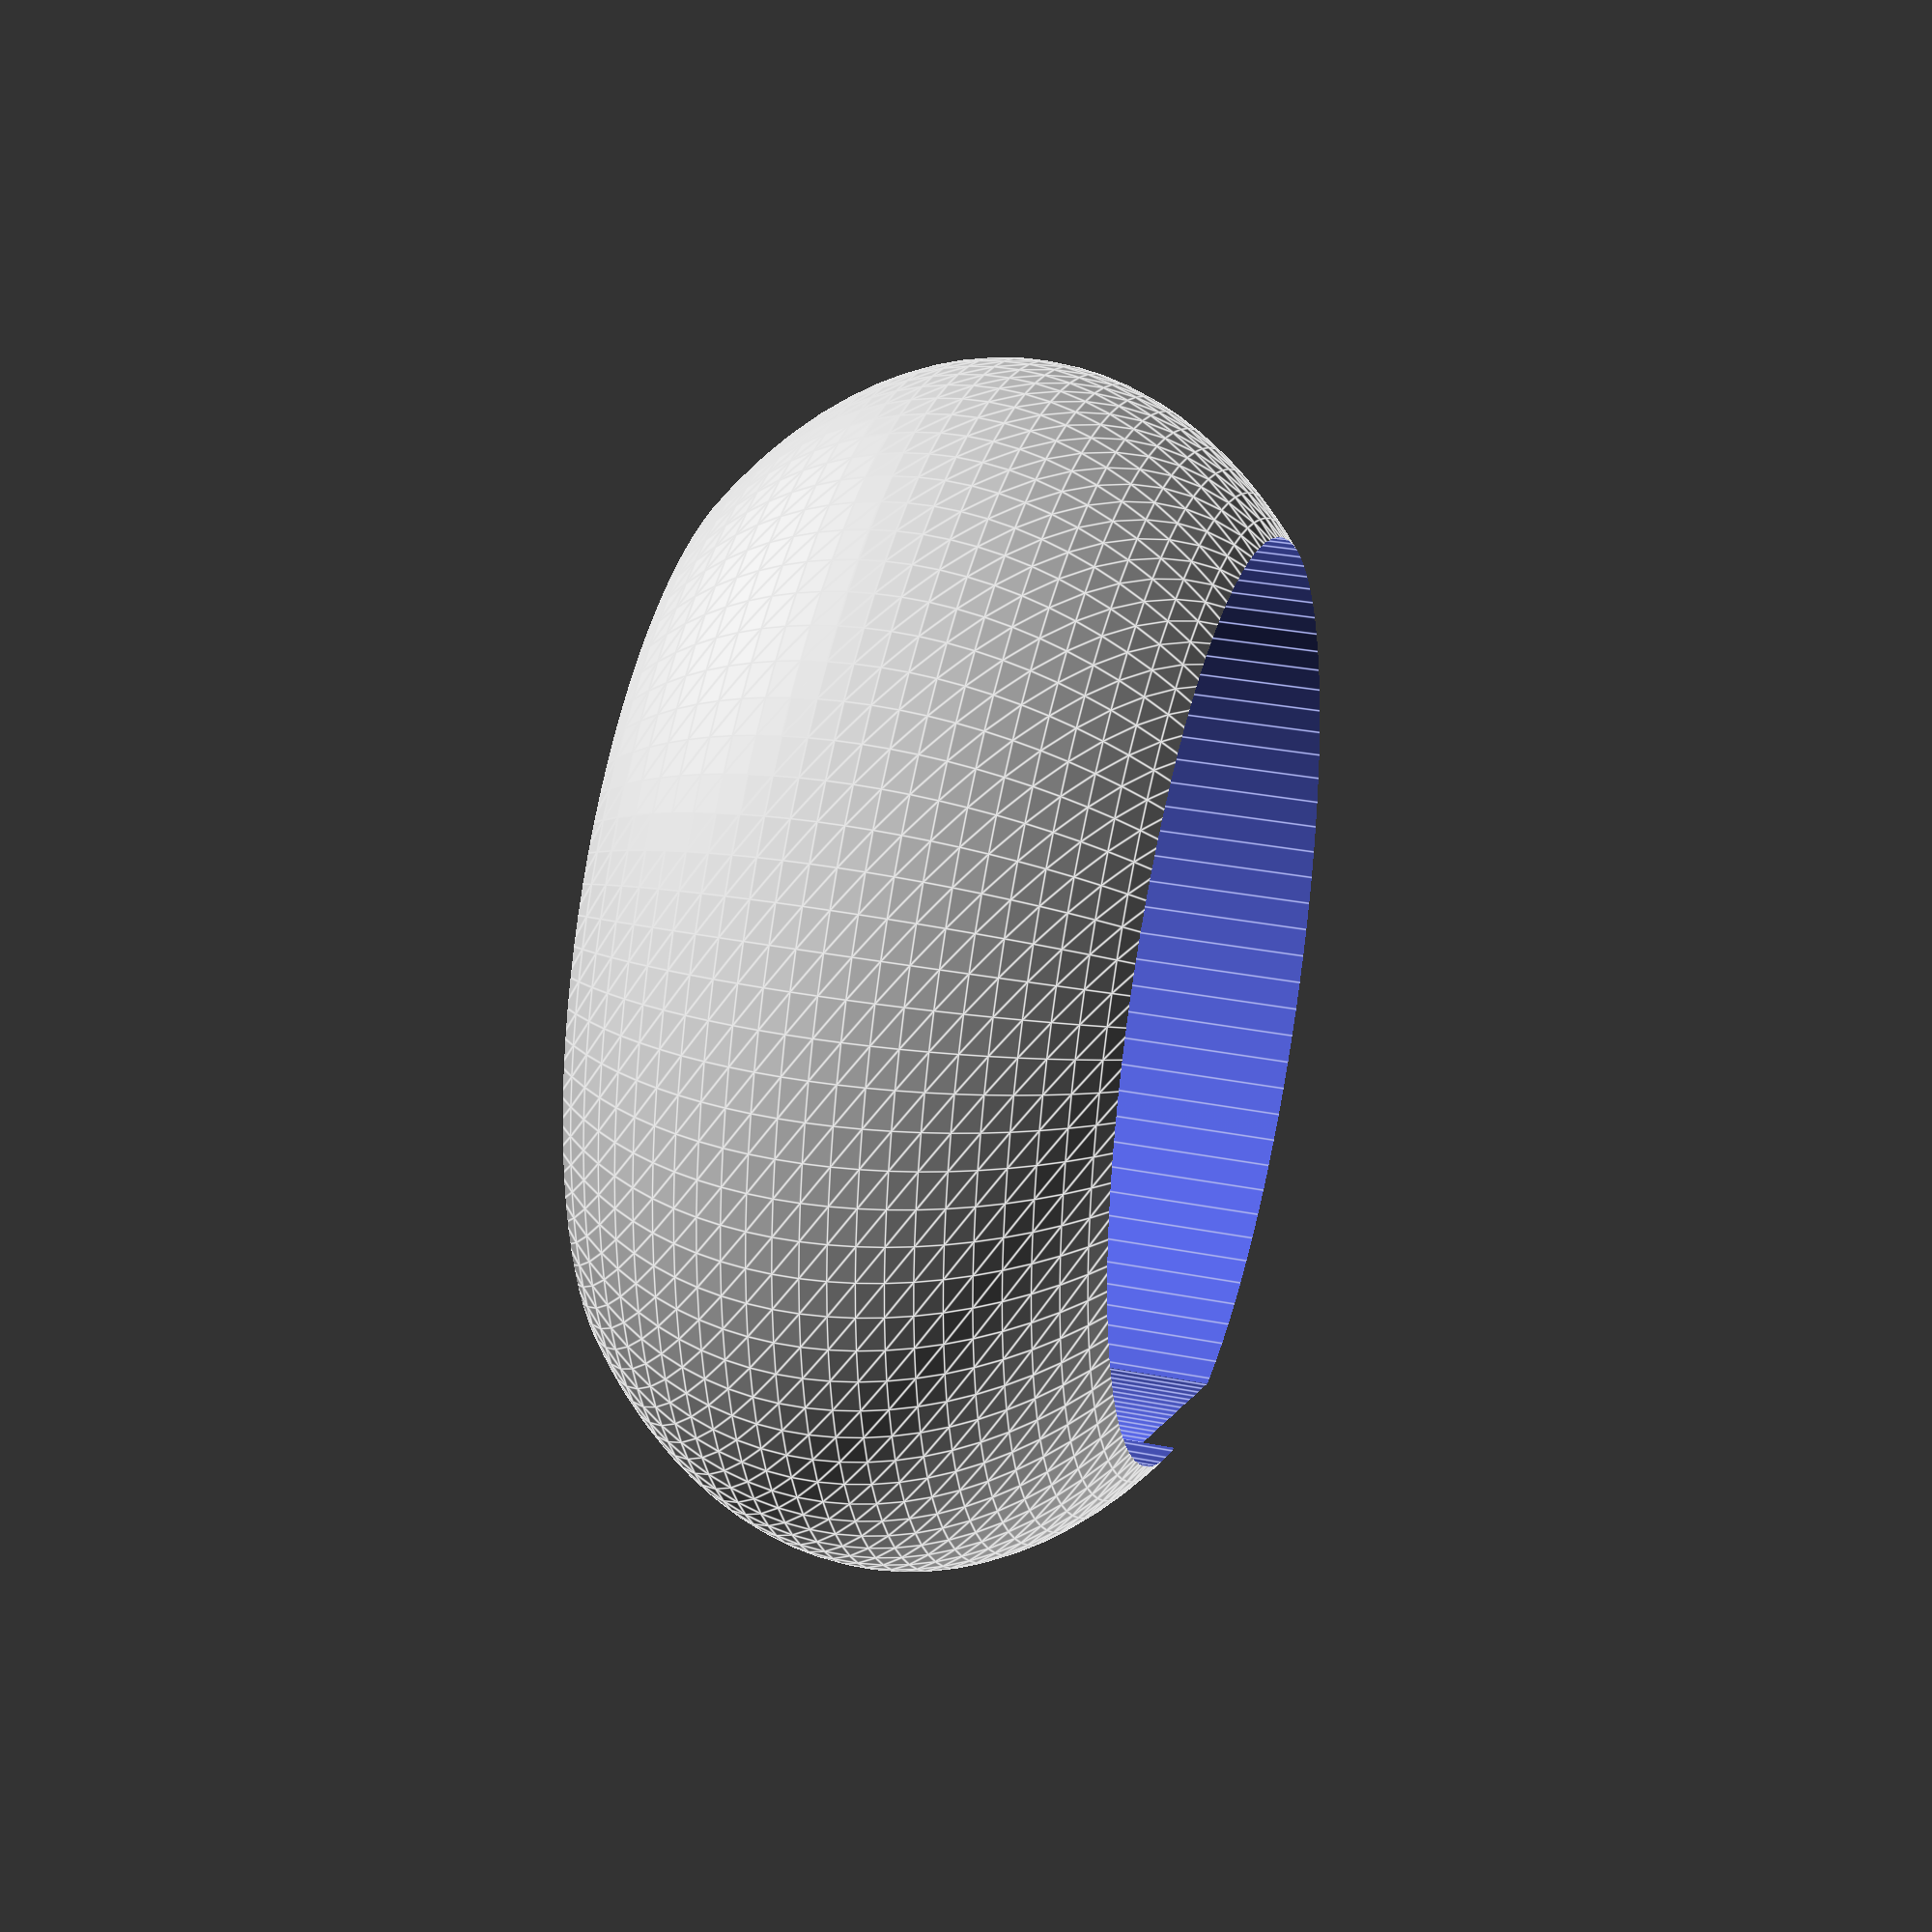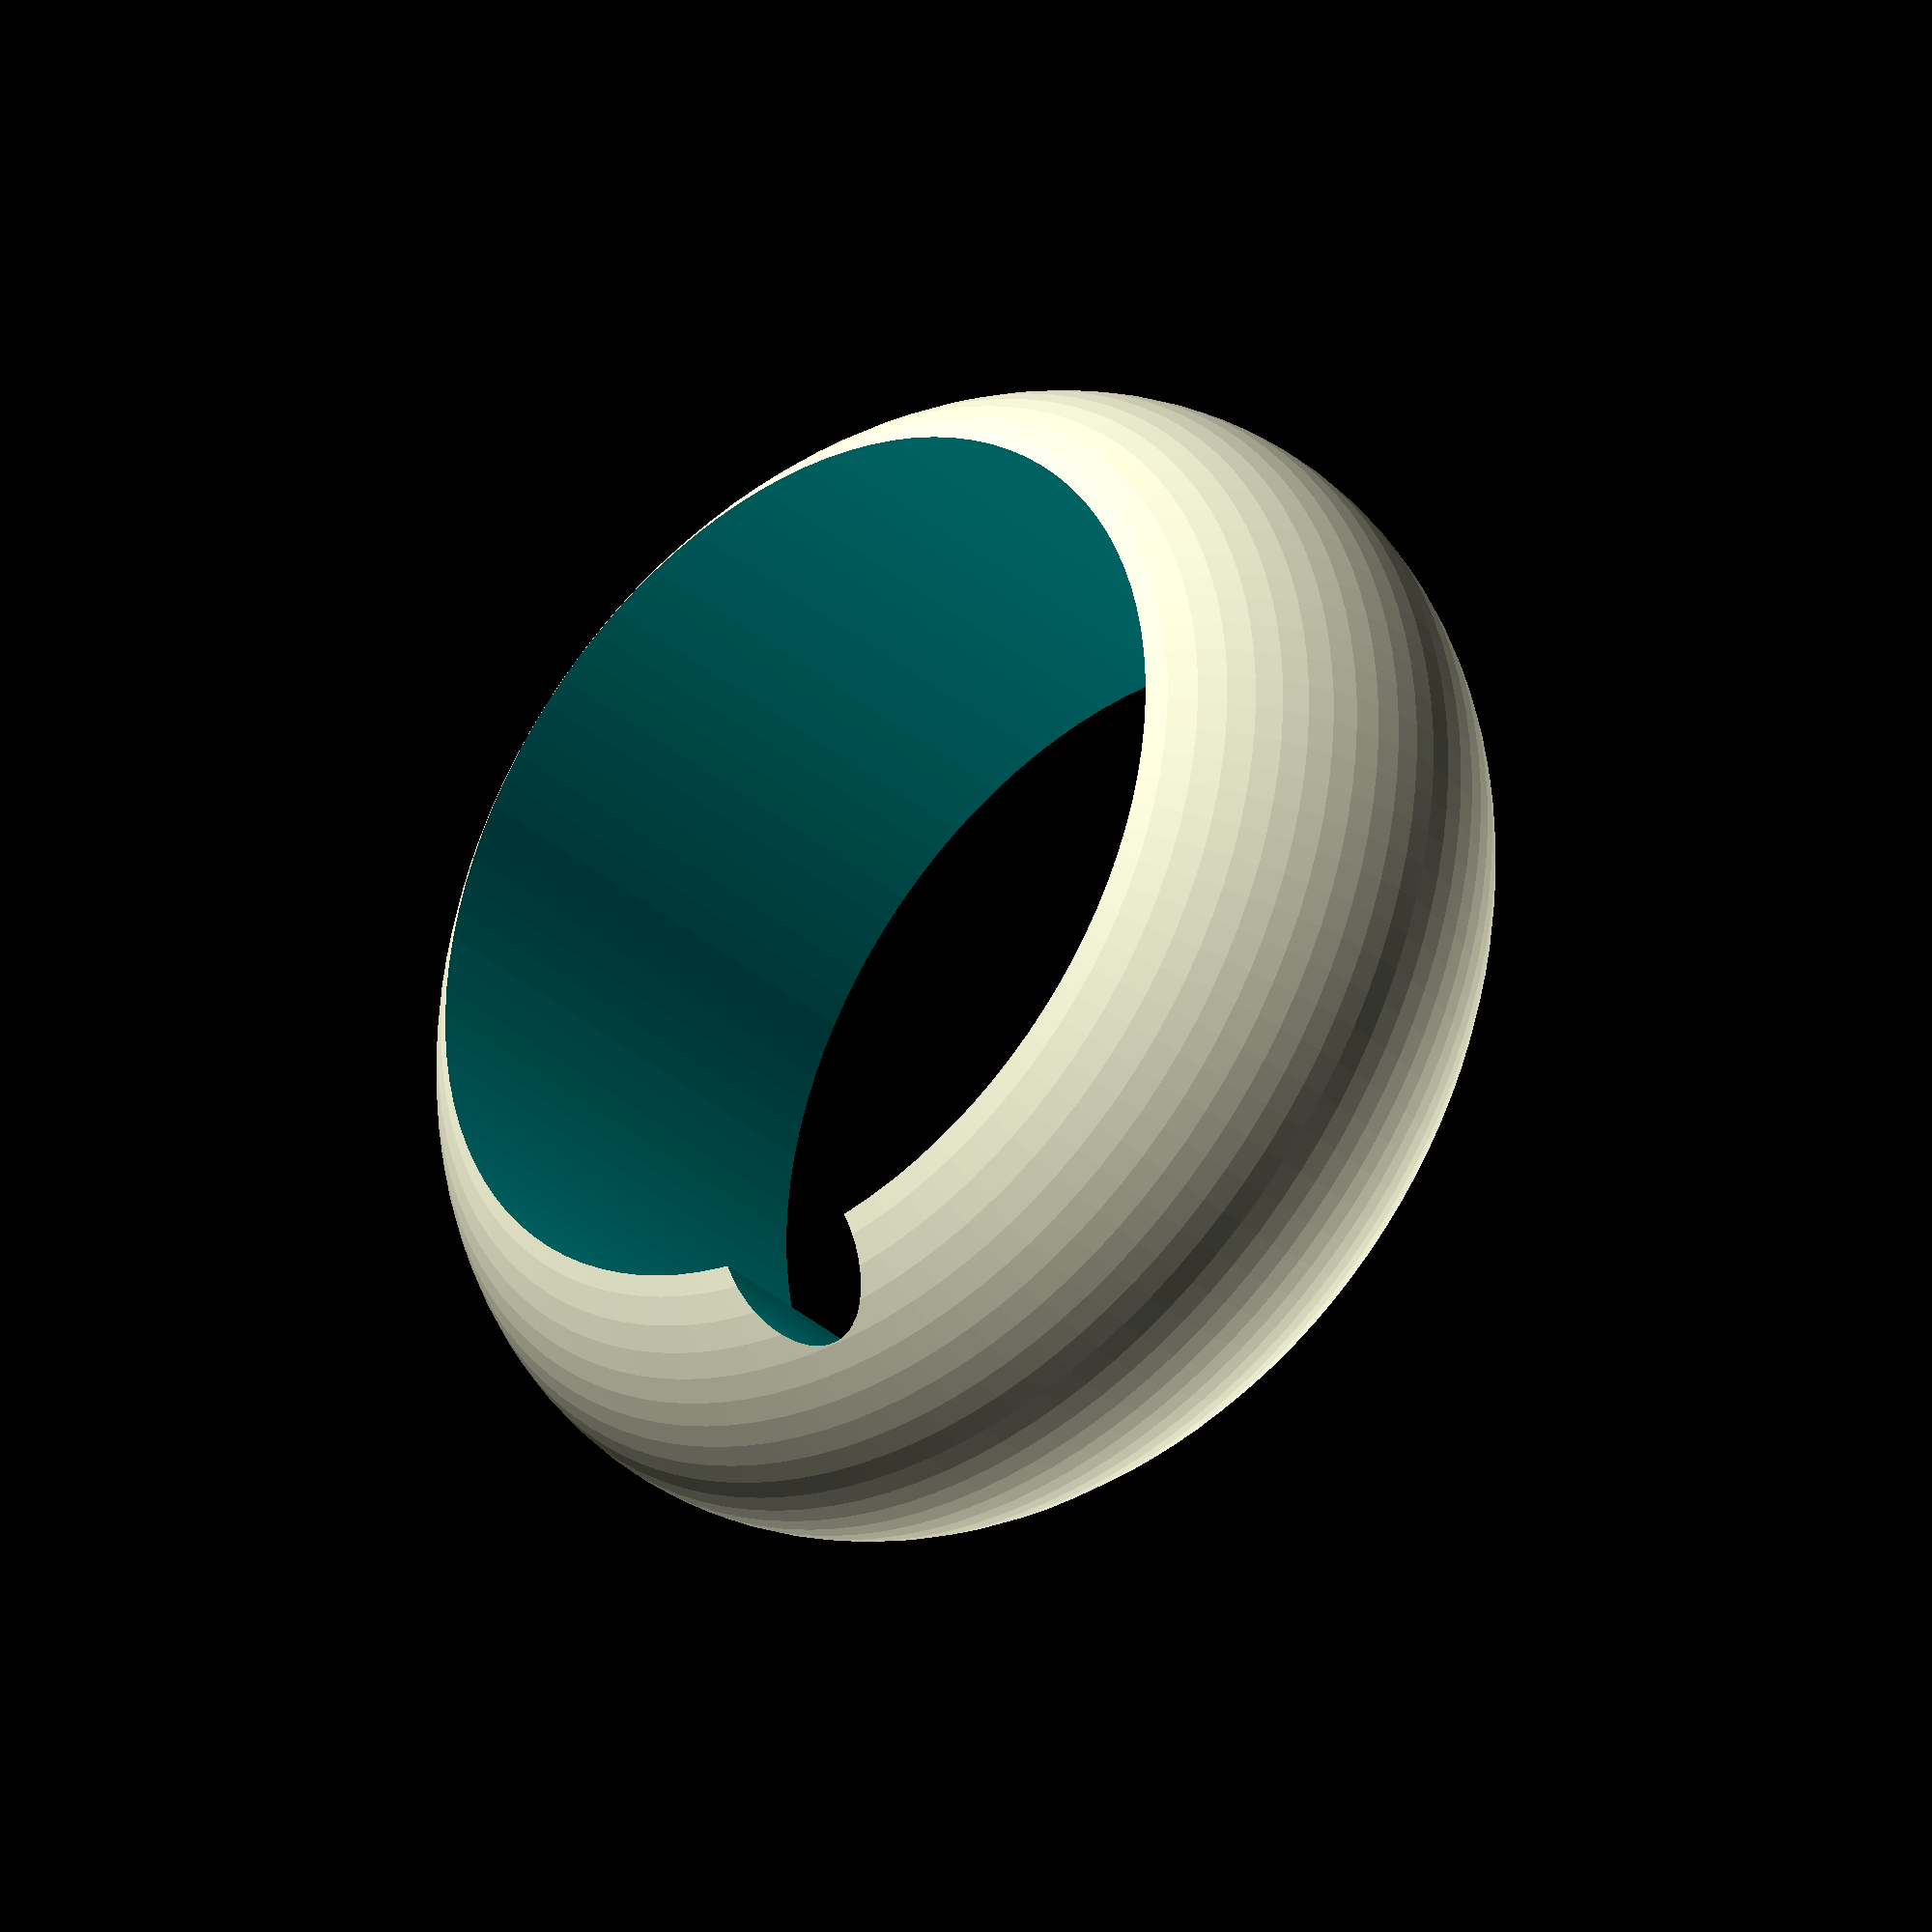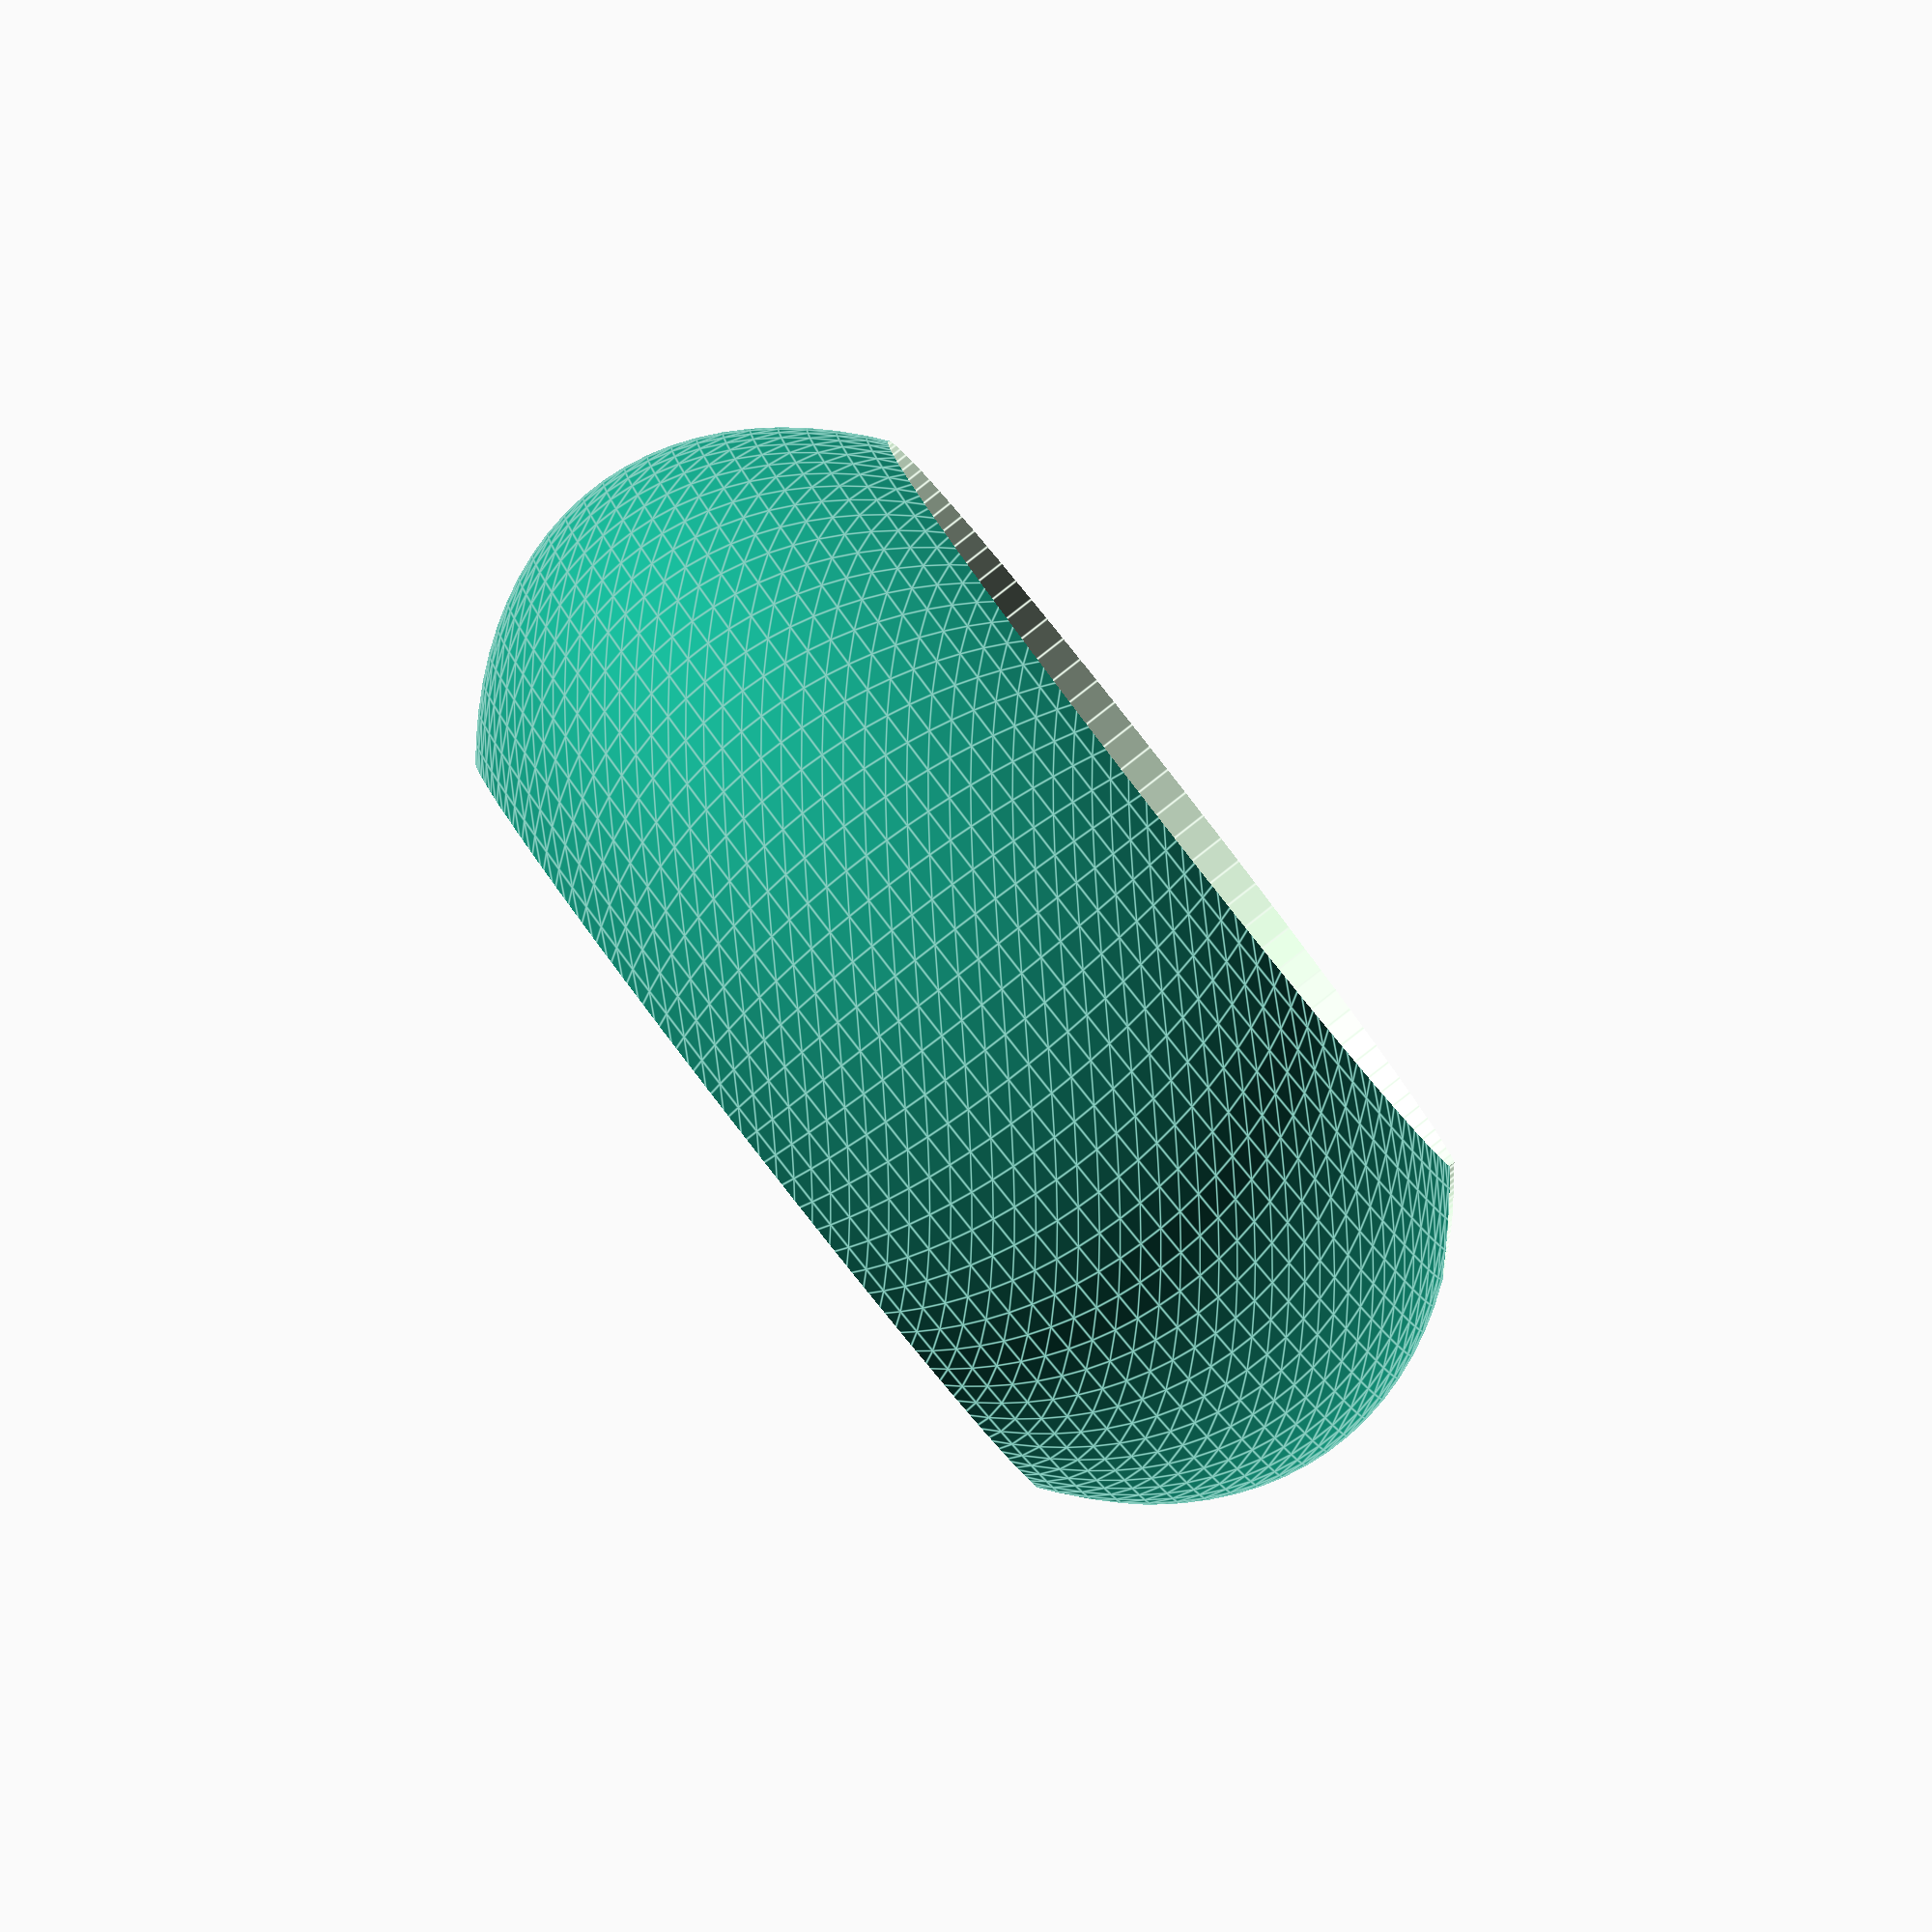
<openscad>
$fn=100;
module top() {
    union() {
    translate([0,0,-5])
    cylinder(d=4,h=10);
difference() {
    scale([2,2,1])
        sphere(d=18);
    translate([0,0,-4])
        cylinder(d=24,h=30);
    translate([-12,0,-4])
    cylinder(d=4,h=50);
}
}
}

module bottom() {
difference() {
    scale([1.5,1.5,1])
        sphere(d=21);
    translate([0,0,-15])
        cylinder(d=24,h=30);
    translate([-12,0,-10])
    cylinder(d=4,h=50);
}
}

bottom();


</openscad>
<views>
elev=148.3 azim=100.4 roll=254.5 proj=p view=edges
elev=213.6 azim=88.4 roll=319.3 proj=o view=solid
elev=266.3 azim=2.7 roll=232.0 proj=o view=edges
</views>
